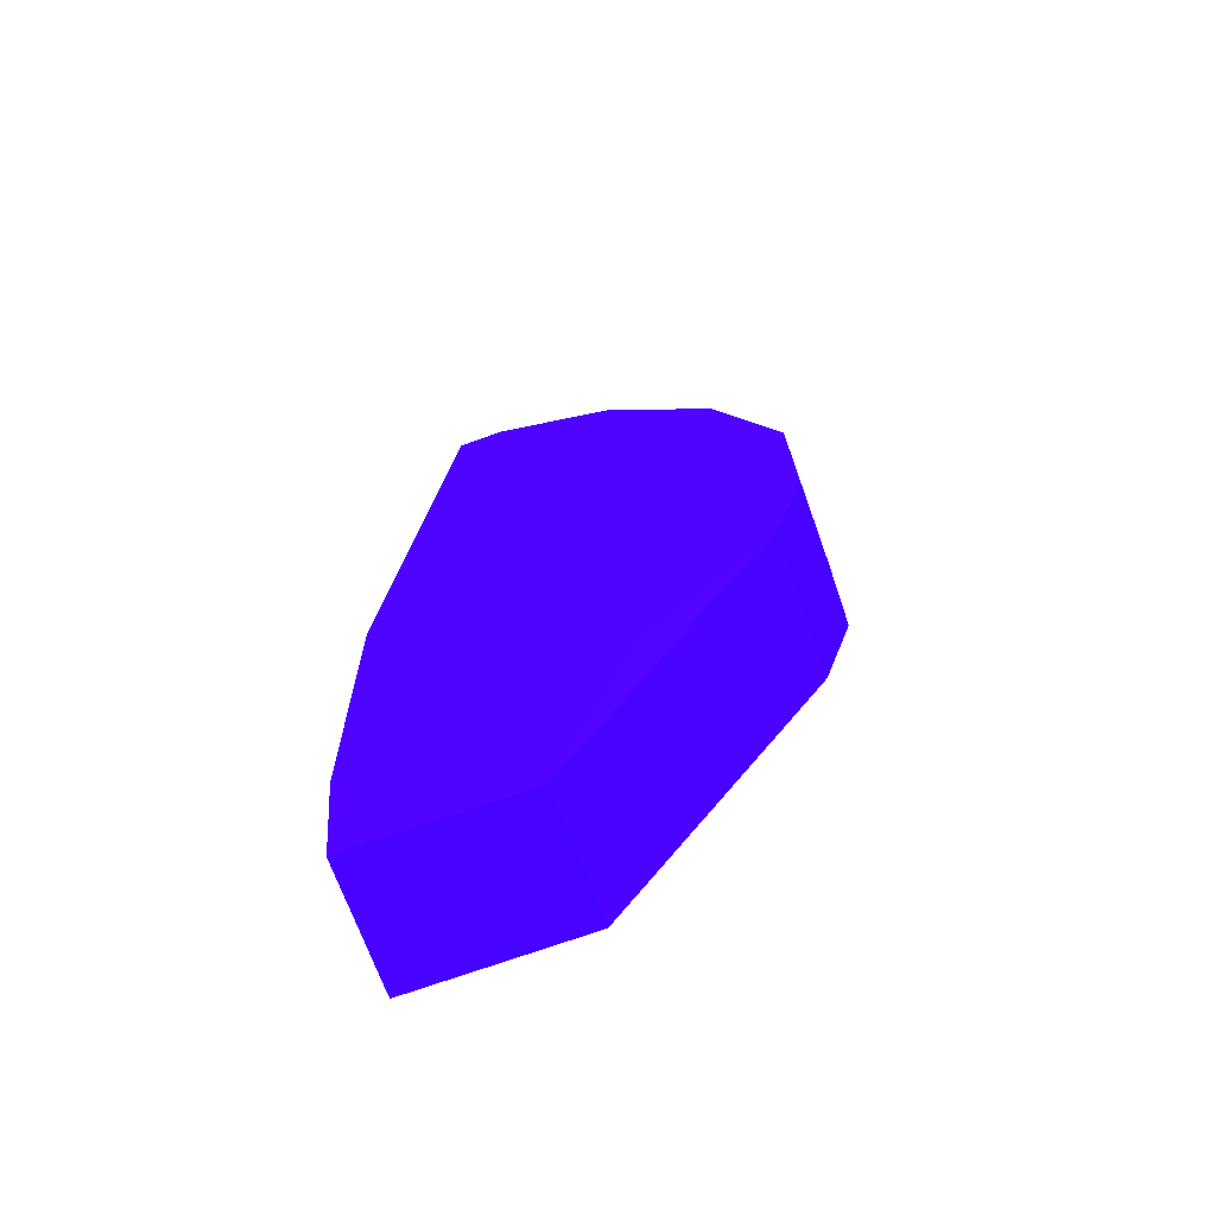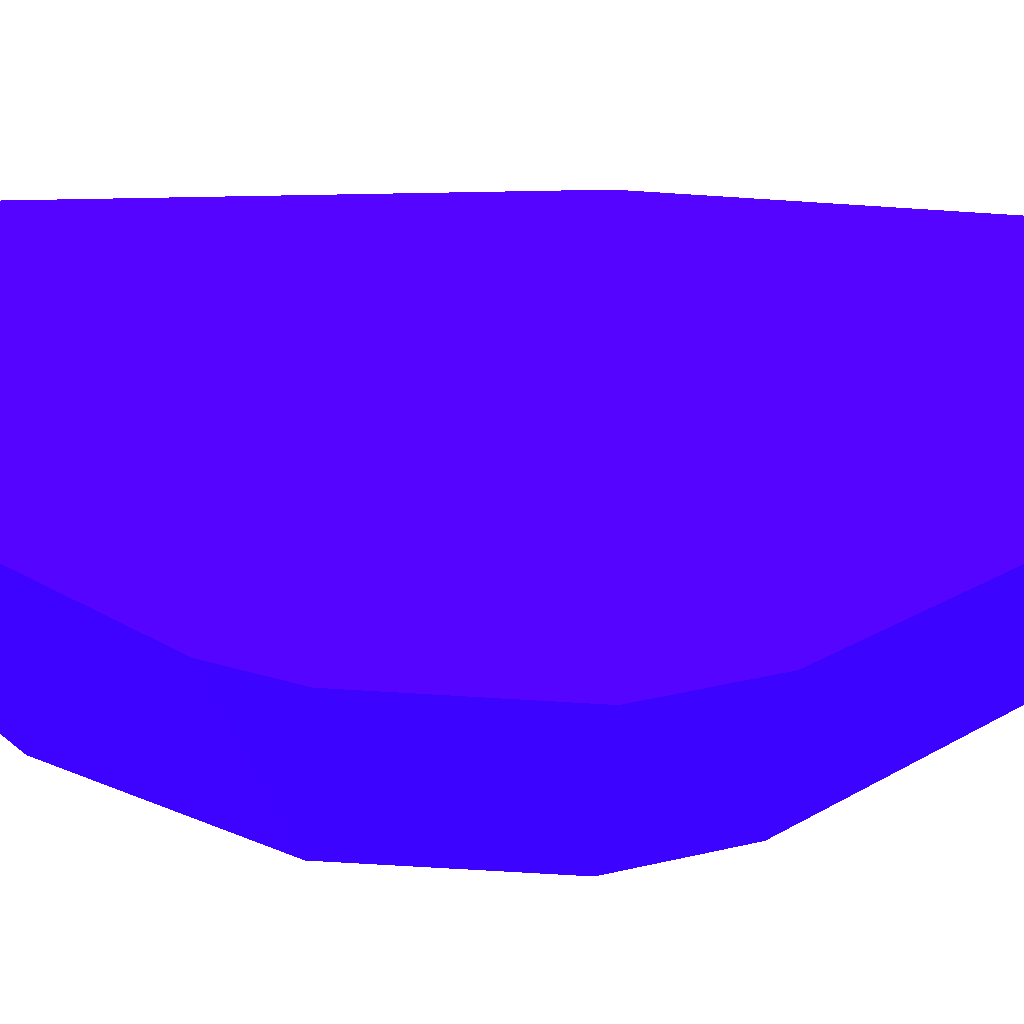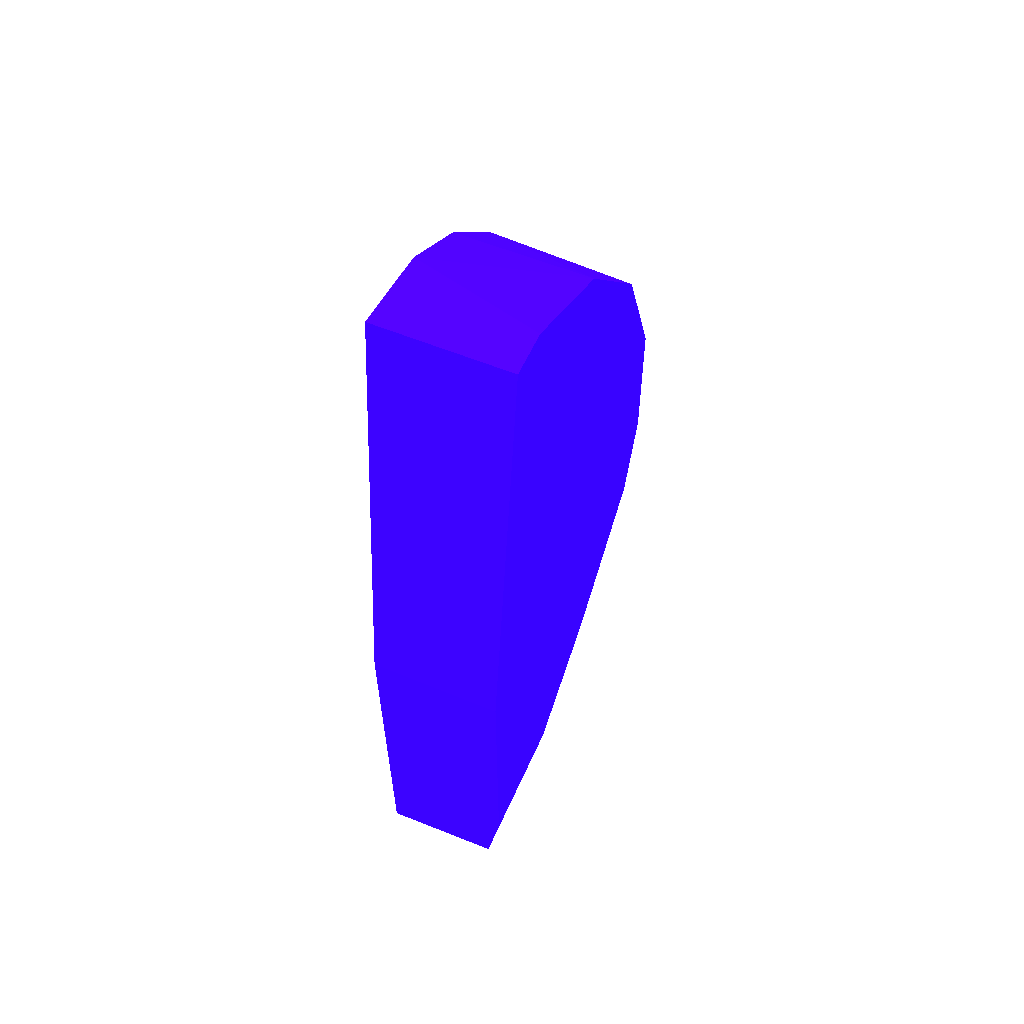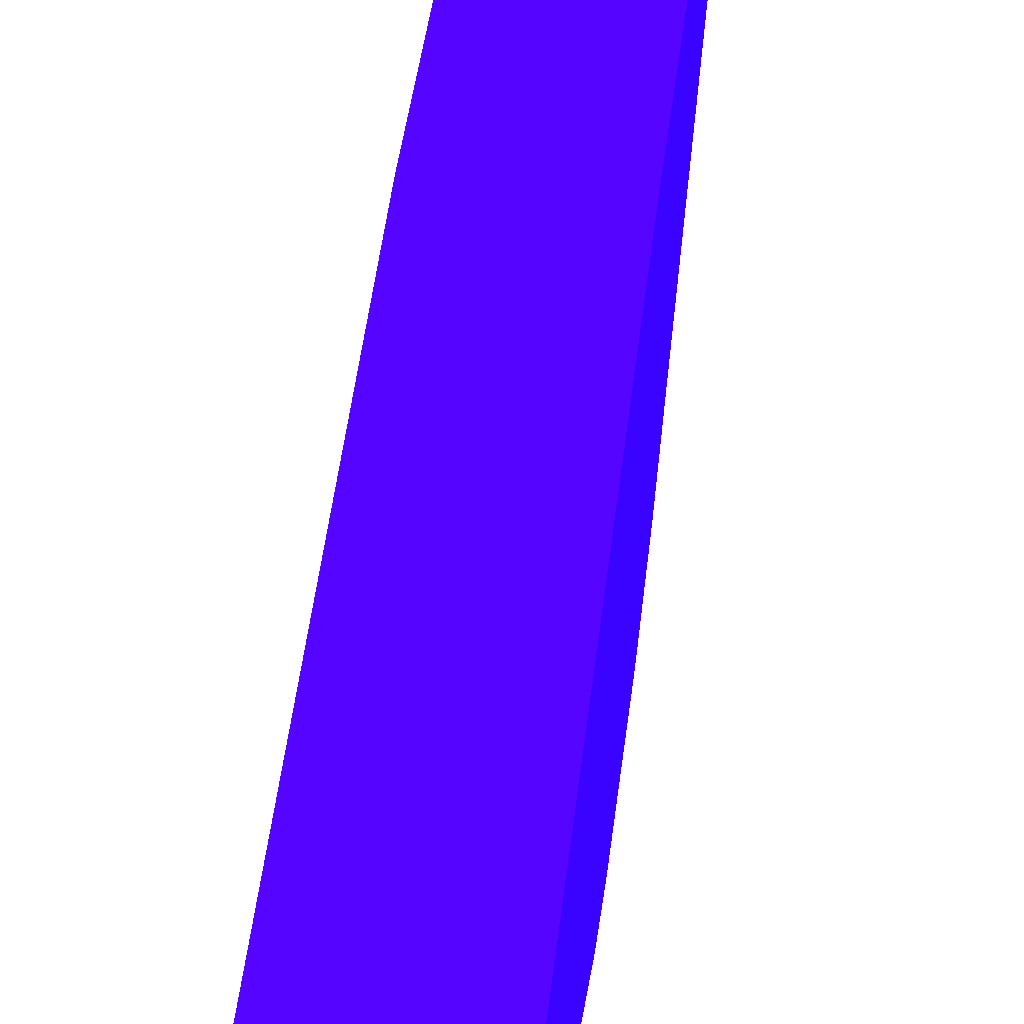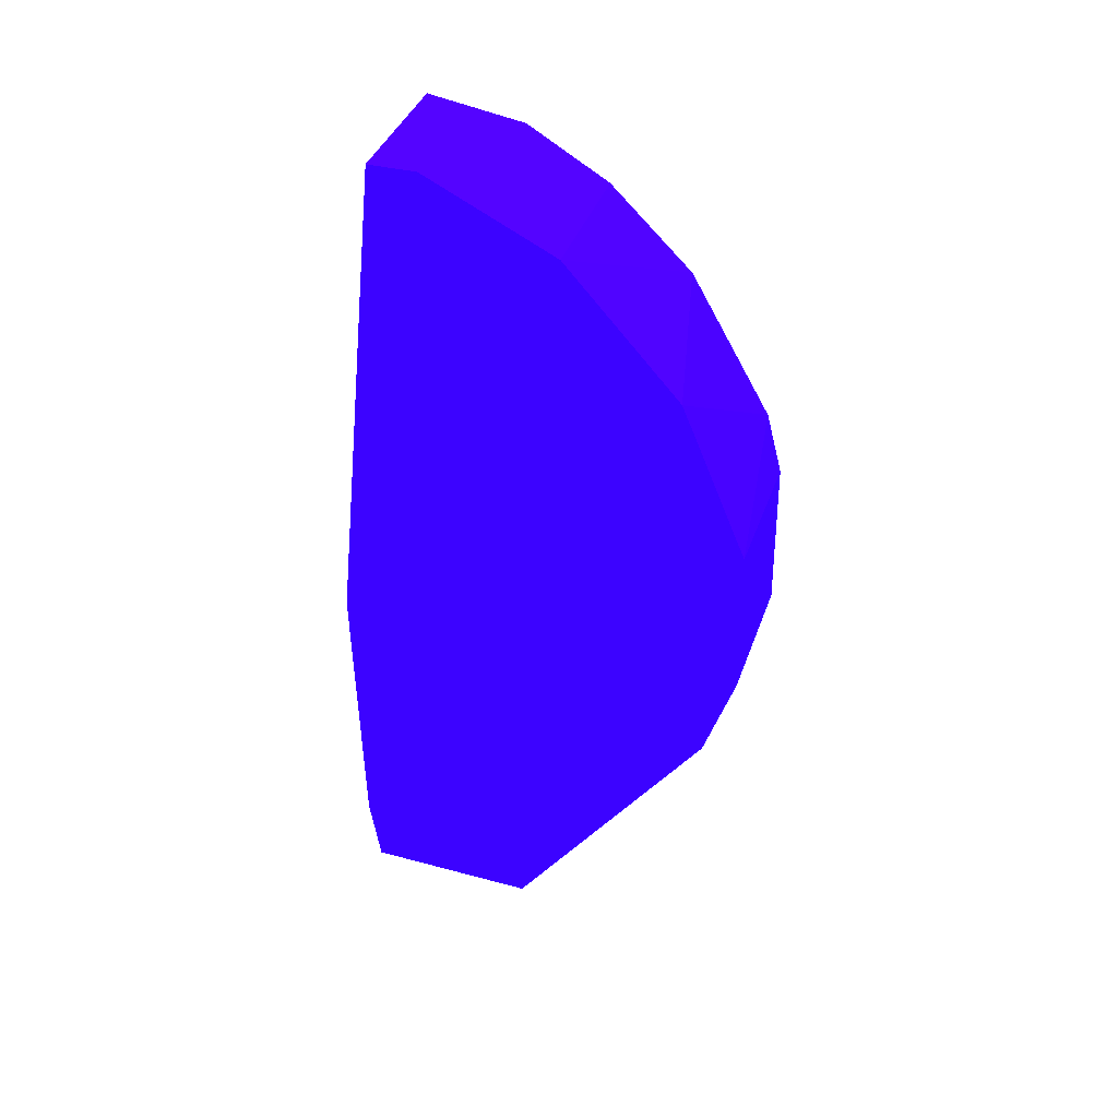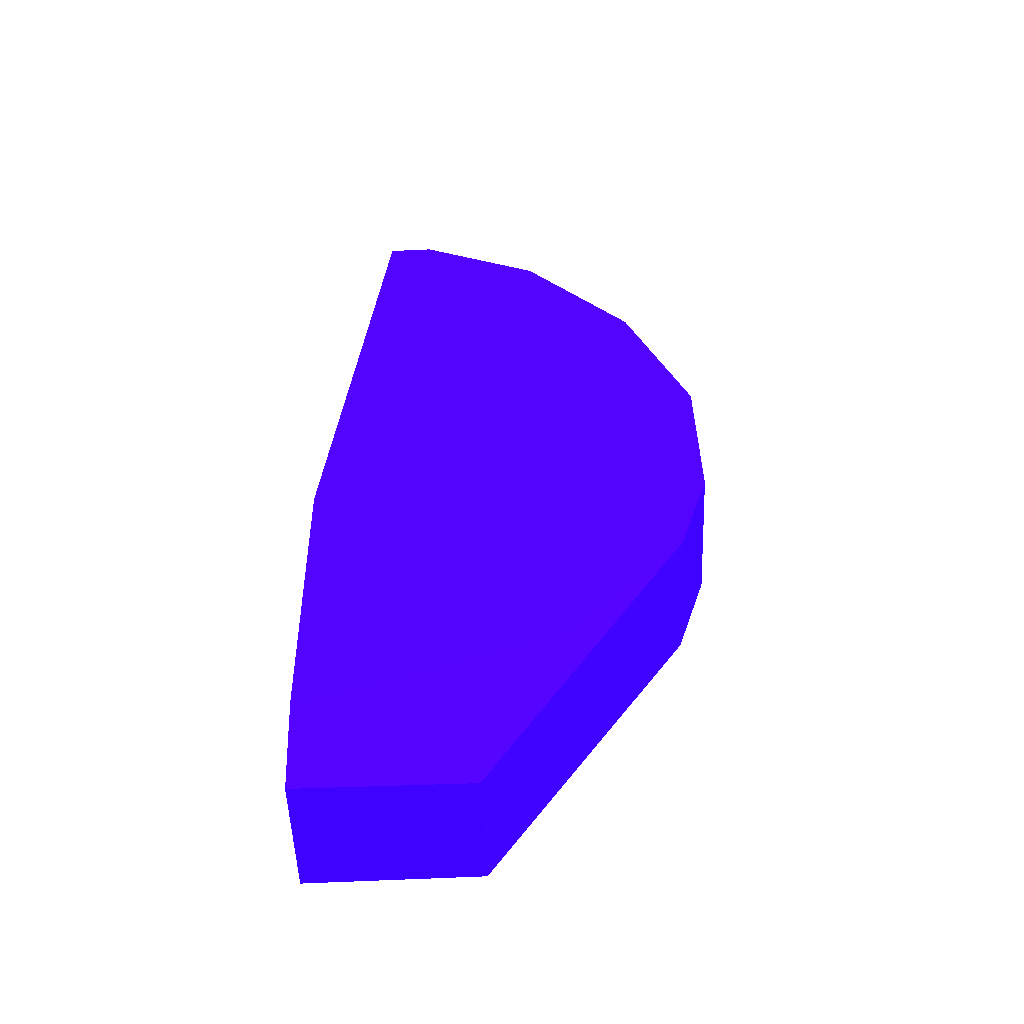
<metadata>
{"format":"obj","ext":"obj","renderer":"f3d","projection":"perspective","resolution":1024,"background":"white","views":[{"elev":-68.2,"azim":-70.1,"up":"+Z"},{"elev":-44.4,"azim":86.0,"up":"+Y"},{"elev":56.0,"azim":-156.3,"up":"+Z"},{"elev":50.9,"azim":7.5,"up":"+Y"},{"elev":39.4,"azim":-71.5,"up":"+Z"},{"elev":-51.2,"azim":-87.6,"up":"+Z"}]}
</metadata>
<code>
v 0.00259 -0.007665 0.06474 0.1725 0.007843 0.9882
v -0.002799 -0.01752 0.04632 0.1725 0.007843 0.9882
v 0.00259 -0.01752 0.04632 0.1725 0.007843 0.9882
v 0.00259 -0.002172 0.03112 0.1725 0.007843 0.9882
v -0.002799 -0.004063 0.06529 0.1725 0.007843 0.9882
v -0.002799 -0.002119 0.03472 0.1725 0.007843 0.9882
v -0.0022 -0.008761 0.03122 0.1725 0.007843 0.9882
v -0.002799 -0.01494 0.05826 0.1725 0.007843 0.9882
v 0.00259 -0.004063 0.06529 0.1725 0.007843 0.9882
v 0.00259 -0.008761 0.03122 0.1725 0.007843 0.9882
v 0.00259 -0.01679 0.05469 0.1725 0.007843 0.9882
v 0.00259 -0.00195 0.04609 0.1725 0.007843 0.9882
v -0.002799 -0.01637 0.04272 0.1725 0.007843 0.9882
v -0.002799 -0.00195 0.04609 0.1725 0.007843 0.9882
v -0.002799 -0.01068 0.06299 0.1725 0.007843 0.9882
v 0.00259 -0.01372 0.06004 0.1725 0.007843 0.9882
v -0.002188 -0.002215 0.03122 0.1725 0.007843 0.9882
v -0.002799 -0.01743 0.0523 0.1725 0.007843 0.9882
v 0.00259 -0.01637 0.04272 0.1725 0.007843 0.9882
v -0.002799 -0.005859 0.06532 0.1725 0.007843 0.9882
v 0.00259 -0.01743 0.0523 0.1725 0.007843 0.9882
v 0.00259 -0.01068 0.06299 0.1725 0.007843 0.9882
v -0.002799 -0.01165 0.03786 0.1725 0.007843 0.9882
f 7 13 23
f 1 3 4
f 2 5 6
f 5 2 8
f 1 4 9
f 4 3 10
f 7 4 10
f 3 1 11
f 4 6 12
f 9 4 12
f 5 9 12
f 3 2 13
f 2 6 13
f 7 10 13
f 6 5 14
f 5 12 14
f 12 6 14
f 5 8 15
f 11 1 16
f 8 11 16
f 15 8 16
f 6 4 17
f 4 7 17
f 7 6 17
f 2 3 18
f 8 2 18
f 11 8 18
f 10 3 19
f 3 13 19
f 13 10 19
f 1 9 20
f 9 5 20
f 15 1 20
f 5 15 20
f 3 11 21
f 18 3 21
f 11 18 21
f 1 15 22
f 16 1 22
f 15 16 22
f 6 7 23
f 13 6 23

</code>
